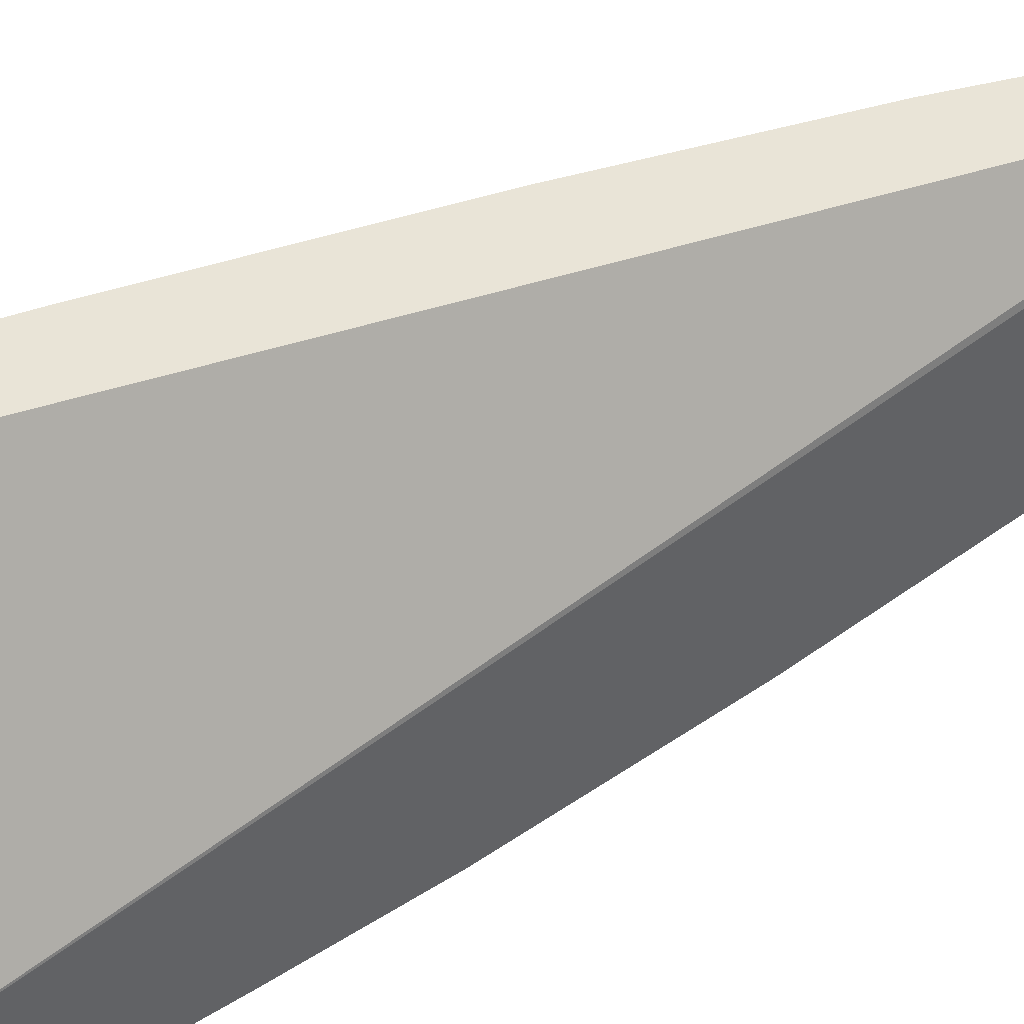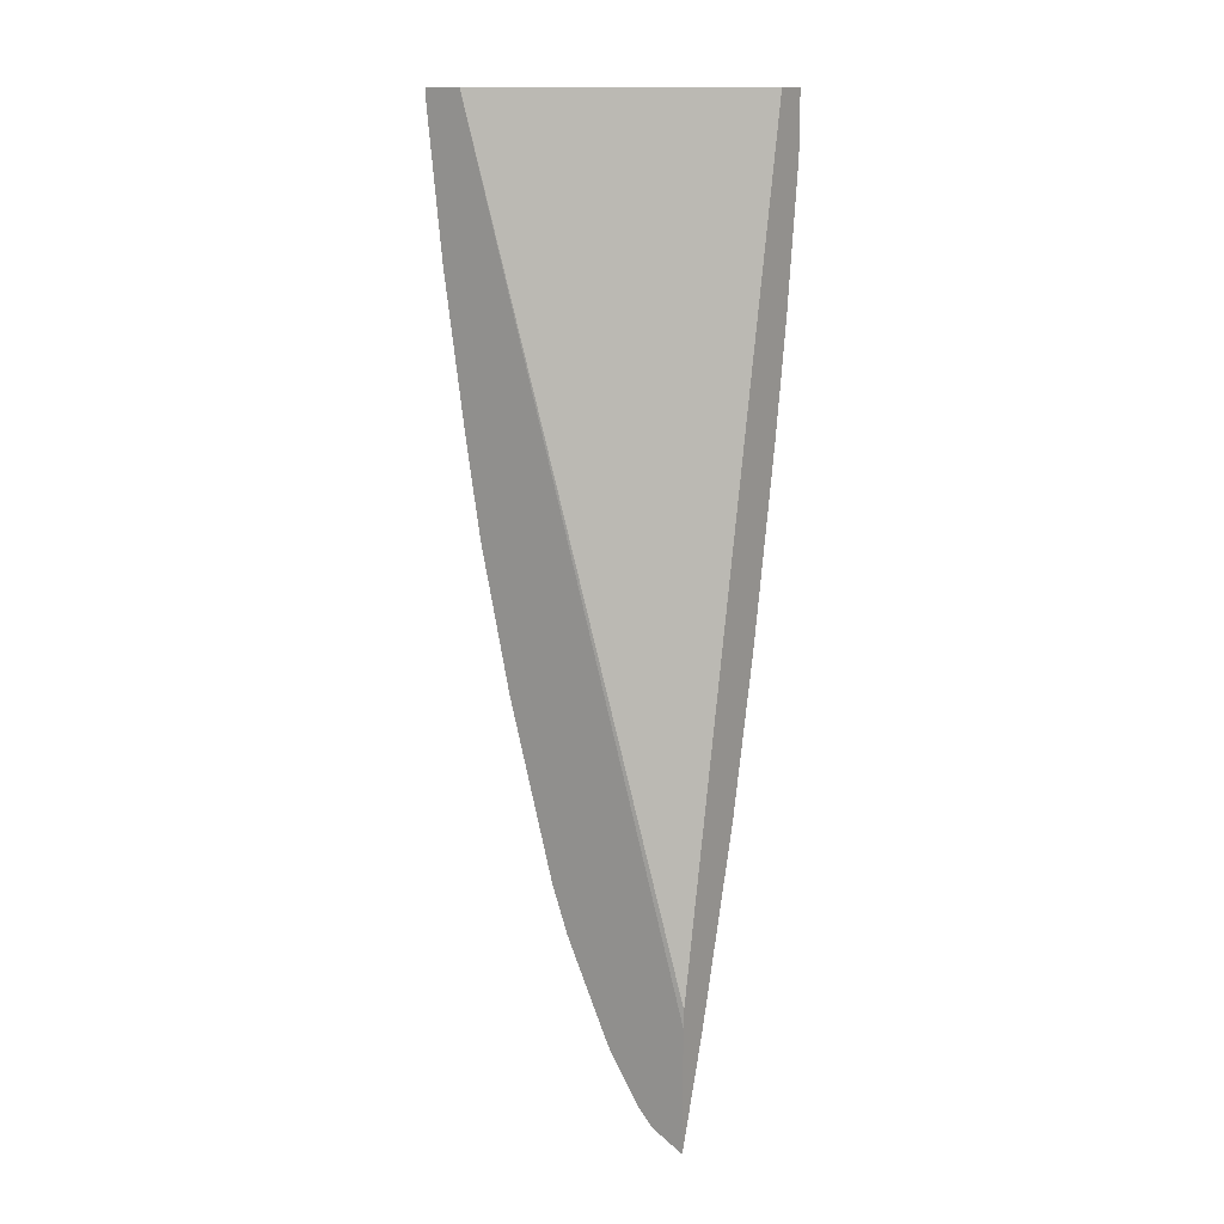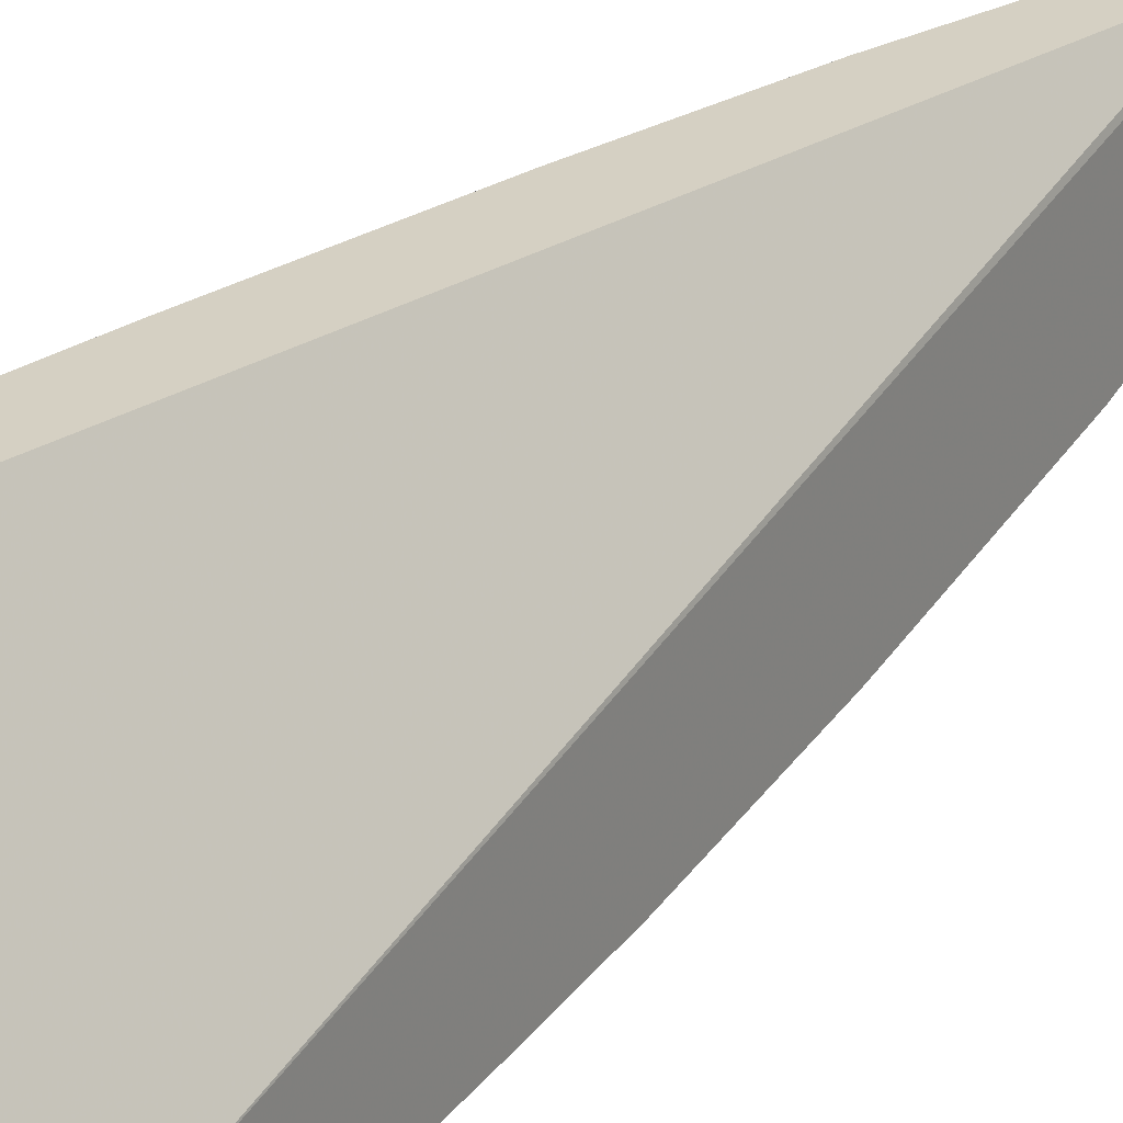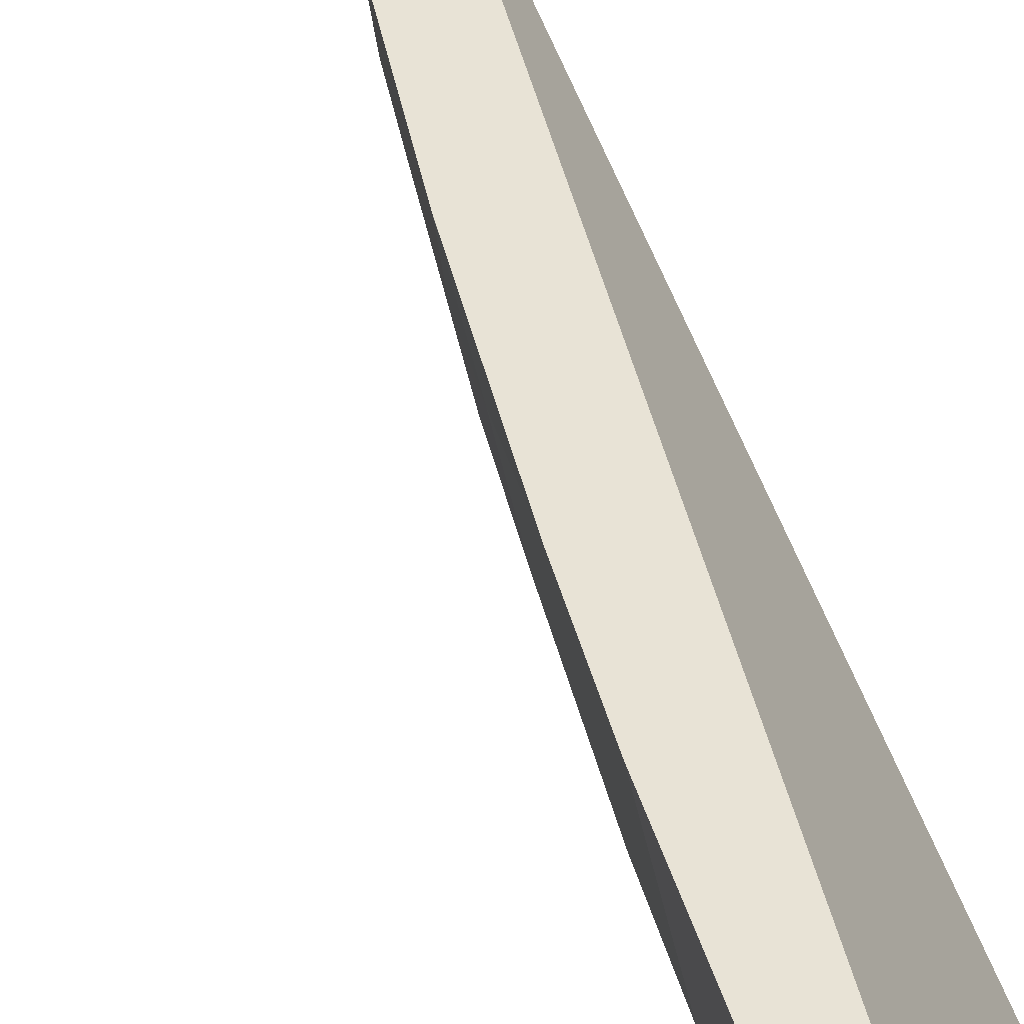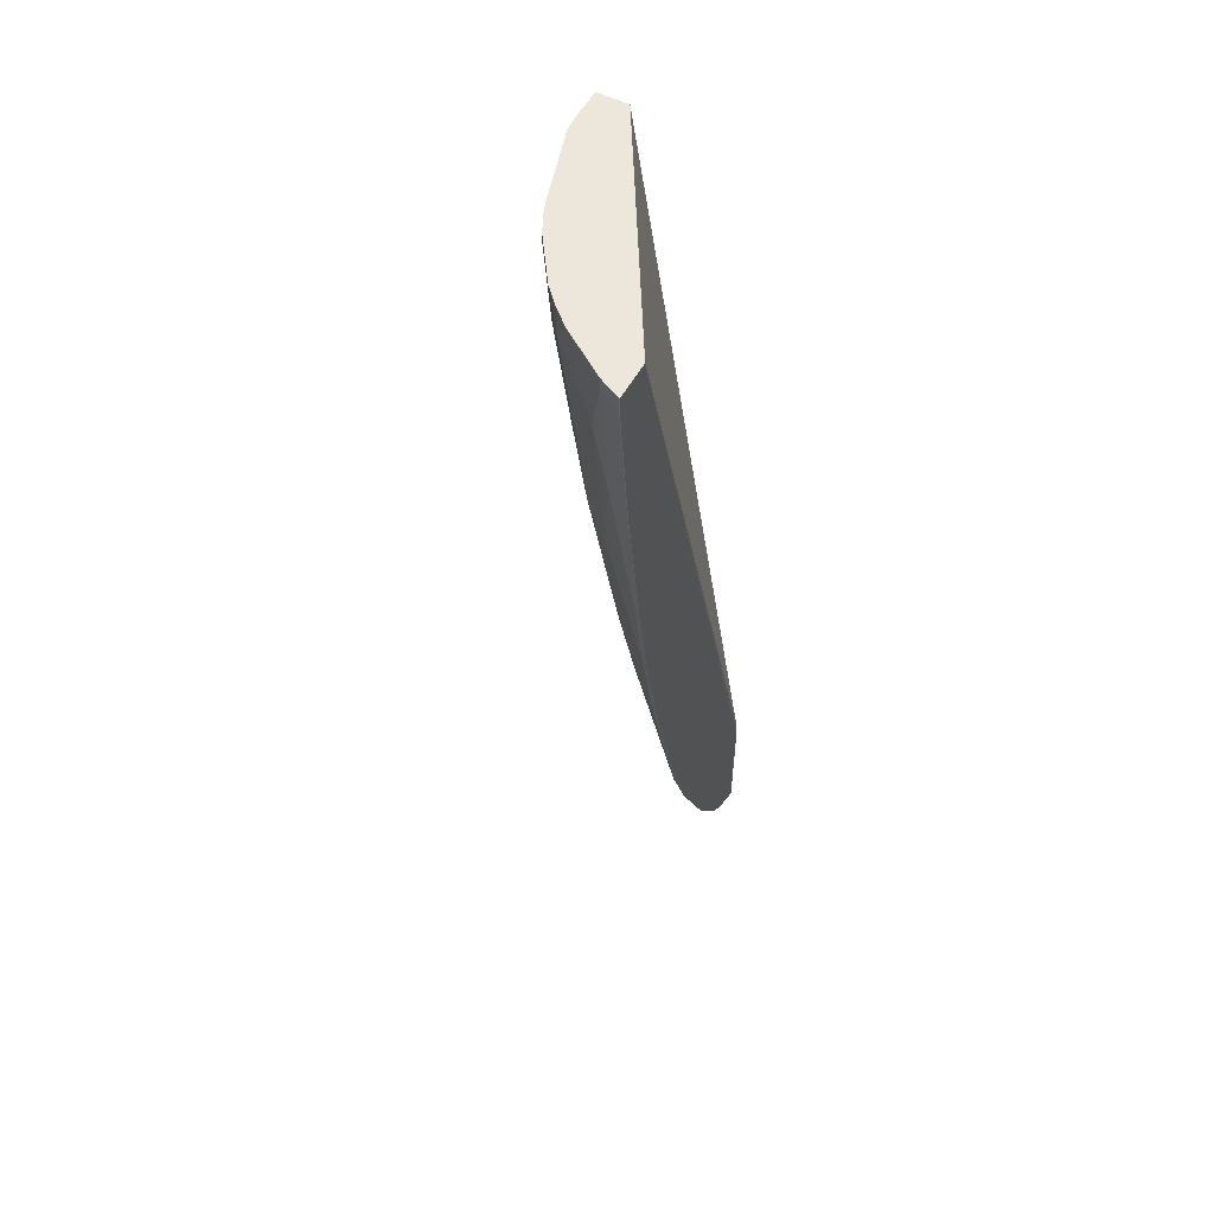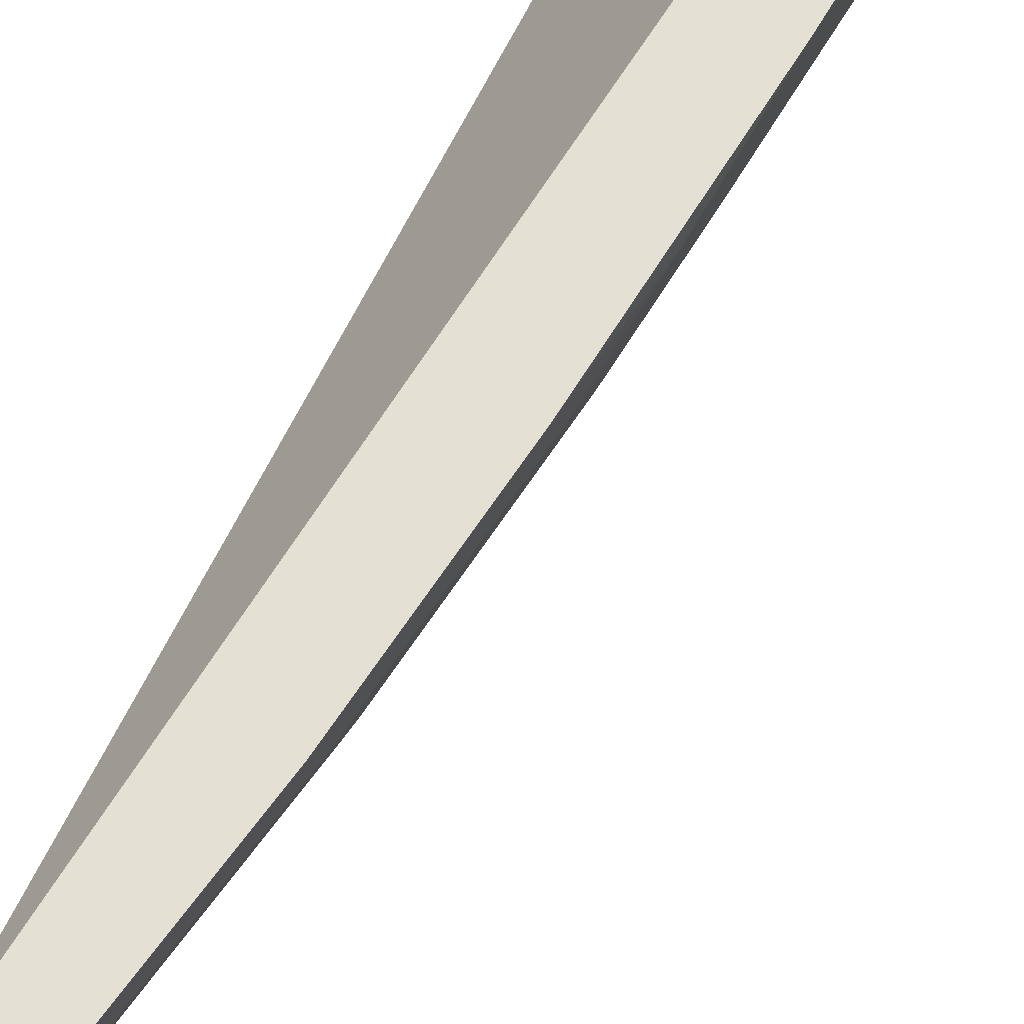
<metadata>
{"format":"obj","ext":"obj","renderer":"f3d","projection":"perspective","resolution":1024,"background":"white","views":[{"elev":42.9,"azim":-121.1,"up":"+Z"},{"elev":14.2,"azim":-54.6,"up":"+Y"},{"elev":26.1,"azim":-145.2,"up":"+Z"},{"elev":41.7,"azim":158.1,"up":"+Z"},{"elev":53.8,"azim":-151.6,"up":"+Y"},{"elev":65.5,"azim":22.0,"up":"+Z"}]}
</metadata>
<code>
v 0.3905 0.3666 2.992e-05
v 0.3905 0.3666 -0.03905
v 0.3514 0.3666 2.992e-05
v 0.3905 0.3123 2.992e-05
v 0.3905 0.3514 -0.03905
v 0.3888 0.3666 -0.05859
v 0.1747 0.3666 -0.3031
v 0.1757 -0.6442 2.992e-05
v 0.3905 0.2928 2.992e-05
v 0.3905 0.2928 -4.48e-06
v 0.3883 0.3666 -0.06293
v 0.3905 0.3123 -0.01954
v 0.1747 0.3666 -0.3514
v 0.1747 -0.6658 -4.48e-06
v 0.1747 -0.6776 2.992e-05
v 0.3709 0.1171 2.992e-05
v 0.3709 0.1171 -4.48e-06
v 0.3571 0.3666 -0.1606
v 0.3709 0.1952 -0.0781
v 0.3709 0.2342 -0.09764
v 0.3709 0.3123 -0.1171
v 0.3709 0.1366 -0.01954
v 0.3709 0.1757 -0.05859
v 0.1757 0.3666 -0.3514
v 0.1747 0.3503 -0.3514
v 0.1747 -0.8198 2.992e-05
v 0.3514 -0.01959 2.992e-05
v 0.3514 -0.01959 -4.48e-06
v 0.3514 0.3514 -0.1757
v 0.3514 0.3666 -0.1757
v 0.3514 0.07803 -0.09764
v 0.366 0.2244 -0.1074
v 0.3465 0.3416 -0.1855
v 0.3319 -0.1368 -0.01954
v 0.3514 0.03894 -0.05859
v 0.2018 0.3666 -0.3384
v 0.1757 0.3514 -0.3514
v 0.1747 0.1746 -0.3319
v 0.1747 -0.8221 -4.48e-06
v 0.1757 -0.8199 2.992e-05
v 0.3319 -0.1368 2.992e-05
v 0.35 0.3666 -0.1786
v 0.3319 -0.09767 -0.05859
v 0.3319 -0.07812 -0.0781
v 0.3319 -0.03914 -0.09764
v 0.3465 0.06826 -0.1074
v 0.3465 0.2635 -0.166
v 0.3465 0.1268 -0.1269
v 0.3384 0.3514 -0.2017
v 0.327 0.1659 -0.1855
v 0.327 0.2635 -0.205
v 0.3124 -0.2537 -4.48e-06
v 0.3124 -0.2343 -0.03905
v 0.3124 -0.2148 -0.05859
v 0.2583 0.3666 -0.299
v 0.2018 0.3514 -0.3384
v 0.2018 0.1757 -0.3189
v 0.1757 0.1757 -0.3319
v 0.1747 -0.01959 -0.3031
v 0.1747 -0.8221 -0.002137
v 0.1757 -0.8199 -4.48e-06
v 0.2148 -0.6833 2.992e-05
v 0.3123 -0.2537 2.992e-05
v 0.3384 0.3666 -0.2017
v 0.3124 -0.1953 -0.0781
v 0.327 -0.04891 -0.1074
v 0.327 -0.009816 -0.1269
v 0.327 0.04871 -0.1465
v 0.2995 0.3666 -0.2588
v 0.3189 0.2733 -0.2212
v 0.3075 -0.02936 -0.166
v 0.3197 0.1561 -0.1952
v 0.3189 0.1757 -0.2017
v 0.2733 -0.4489 2.992e-05
v 0.2733 -0.4489 -4.48e-06
v 0.2733 -0.4295 -0.03905
v 0.2733 -0.41 -0.05859
v 0.2799 0.3666 -0.2798
v 0.2799 0.3318 -0.2798
v 0.2213 0.2733 -0.3189
v 0.1822 -0.01959 -0.2993
v 0.2213 0.1366 -0.2993
v 0.2018 -0.05869 -0.2798
v 0.1822 -0.1368 -0.2798
v 0.1747 -0.1368 -0.2836
v 0.1747 -0.8026 -0.04118
v 0.1757 -0.8005 -0.03905
v 0.2148 -0.6833 -4.48e-06
v 0.2538 -0.5271 2.992e-05
v 0.3075 -0.2051 -0.08787
v 0.2733 -0.3904 -0.0781
v 0.3075 -0.127 -0.1269
v 0.2799 0.2148 -0.2603
v 0.2994 0.1366 -0.2212
v 0.3002 -0.03914 -0.1757
v 0.288 -0.1465 -0.166
v 0.2807 -0.1562 -0.1757
v 0.2994 -0.01959 -0.1822
v 0.2799 -0.1368 -0.1822
v 0.2799 -0.05869 -0.2017
v 0.2343 -0.6052 -4.48e-06
v 0.2148 -0.6637 -0.03905
v 0.2489 -0.5174 -0.04882
v 0.2685 -0.4197 -0.06836
v 0.2603 0.07803 -0.2603
v 0.2603 0.2148 -0.2798
v 0.2213 0.01951 -0.2798
v 0.2408 -0.09767 -0.2408
v 0.2213 -0.1757 -0.2408
v 0.1822 -0.3123 -0.2408
v 0.1747 -0.3123 -0.2446
v 0.1747 -0.783 -0.06069
v 0.2099 -0.654 -0.06836
v 0.2099 -0.6735 -0.04882
v 0.2685 -0.4002 -0.08787
v 0.288 -0.2246 -0.1269
v 0.2799 0.01951 -0.2212
v 0.2489 -0.3806 -0.1465
v 0.2408 -0.3123 -0.1822
v 0.2416 -0.1953 -0.2147
v 0.2408 -0.3709 -0.1627
v 0.2408 -0.1757 -0.2212
v 0.2213 -0.2537 -0.2212
v 0.1747 -0.3189 -0.2429
v 0.2018 -0.3904 -0.2017
v 0.1822 -0.527 -0.1822
v 0.1747 -0.5335 -0.1844
v 0.1747 -0.7245 -0.09974
v 0.1904 -0.6735 -0.1074
v 0.2099 -0.6344 -0.08787
v 0.2294 -0.4978 -0.1269
v 0.2221 -0.5076 -0.1367
v 0.2026 -0.527 -0.1562
v 0.183 -0.5857 -0.1562
v 0.1747 -0.5923 -0.1629
v 0.1747 -0.7146 -0.1055
v 0.1822 -0.6637 -0.1237
f 73 98 99
f 74 89 75
f 73 100 94
f 73 99 100
f 73 95 98
f 70 93 79
f 71 97 95
f 71 96 97
f 70 94 93
f 70 73 94
f 75 89 76
f 69 70 79
f 72 95 73
f 76 89 101
f 77 104 115
f 76 88 102
f 76 102 114
f 76 114 103
f 76 103 104
f 76 104 77
f 77 115 91
f 79 93 105
f 79 105 106
f 79 106 80
f 80 106 105
f 80 105 82
f 82 105 107
f 69 79 78
f 83 108 109
f 76 101 88
f 82 107 83
f 57 83 84
f 67 92 96
f 50 73 70
f 83 109 84
f 50 70 51
f 52 63 74
f 52 74 75
f 52 75 76
f 52 76 53
f 53 76 54
f 54 76 77
f 54 77 91
f 54 91 65
f 55 78 79
f 55 79 80
f 55 80 56
f 56 80 57
f 57 81 58
f 57 80 82
f 66 90 92
f 65 115 90
f 65 91 115
f 62 101 89
f 62 88 101
f 61 88 62
f 67 96 71
f 61 87 88
f 60 86 87
f 59 84 85
f 59 81 84
f 58 81 59
f 57 84 81
f 57 82 83
f 60 87 61
f 83 107 105
f 109 122 123
f 84 109 110
f 110 125 126
f 110 126 127
f 110 127 124
f 112 128 129
f 112 129 130
f 115 130 131
f 115 131 118
f 115 118 116
f 118 131 132
f 118 132 121
f 119 123 120
f 119 121 126
f 119 126 125
f 119 125 123
f 110 123 125
f 120 123 122
f 121 133 126
f 126 133 134
f 126 134 135
f 126 135 127
f 128 136 129
f 129 136 137
f 129 137 132
f 129 132 131
f 129 131 130
f 132 137 133
f 133 137 134
f 134 137 135
f 135 137 136
f 50 72 73
f 121 132 133
f 110 124 111
f 109 123 110
f 108 122 109
f 84 110 111
f 84 111 85
f 86 112 130
f 86 130 113
f 86 113 114
f 86 114 87
f 87 114 102
f 87 102 88
f 90 115 116
f 90 116 96
f 90 96 92
f 93 94 105
f 94 100 117
f 94 117 105
f 95 97 99
f 95 99 98
f 96 116 118
f 104 130 115
f 104 113 130
f 103 113 104
f 103 114 113
f 100 105 117
f 100 108 105
f 83 105 108
f 99 108 100
f 99 120 122
f 97 121 119
f 97 118 121
f 97 120 99
f 97 119 120
f 96 118 97
f 99 122 108
f 50 95 72
f 12 23 19
f 50 68 71
f 5 11 6
f 5 12 11
f 7 13 25
f 7 25 38
f 7 38 59
f 7 59 85
f 7 85 111
f 7 111 124
f 7 124 127
f 7 127 135
f 7 135 136
f 7 136 128
f 7 128 112
f 7 112 86
f 4 9 10
f 7 86 60
f 7 39 26
f 7 26 15
f 7 15 14
f 7 14 8
f 8 14 15
f 9 16 10
f 10 16 17
f 10 17 22
f 10 22 12
f 11 12 19
f 11 19 20
f 11 20 21
f 11 21 18
f 12 22 23
f 7 60 39
f 13 24 37
f 2 5 6
f 1 12 5
f 50 71 95
f 1 2 6
f 1 6 11
f 1 11 18
f 1 18 30
f 1 30 42
f 1 42 64
f 1 64 69
f 1 69 78
f 1 78 55
f 1 55 36
f 1 36 24
f 1 24 13
f 1 13 7
f 1 5 2
f 1 7 3
f 1 8 15
f 1 15 26
f 1 26 40
f 1 40 62
f 1 62 89
f 1 89 74
f 1 74 63
f 1 63 41
f 1 41 27
f 1 27 16
f 1 16 9
f 1 9 4
f 1 4 10
f 1 10 12
f 1 3 8
f 13 37 25
f 3 7 8
f 16 28 17
f 32 50 47
f 33 49 42
f 33 47 50
f 33 50 51
f 33 51 70
f 33 70 49
f 34 41 52
f 34 52 53
f 34 53 54
f 34 54 43
f 36 55 56
f 37 56 57
f 37 57 58
f 39 60 61
f 39 61 40
f 40 61 62
f 41 63 52
f 49 70 69
f 16 27 28
f 49 69 64
f 48 68 50
f 46 68 48
f 46 71 68
f 32 48 50
f 46 67 71
f 46 66 92
f 45 90 66
f 45 65 90
f 43 65 44
f 43 54 65
f 42 49 64
f 46 92 67
f 32 46 48
f 38 58 59
f 32 47 33
f 18 29 30
f 18 21 29
f 19 23 31
f 19 31 20
f 20 31 46
f 20 46 32
f 20 32 21
f 21 33 29
f 21 32 33
f 22 28 34
f 22 34 35
f 22 35 31
f 22 31 23
f 24 36 56
f 24 56 37
f 17 28 22
f 31 44 65
f 25 58 38
f 26 39 40
f 27 41 34
f 27 34 28
f 29 42 30
f 29 33 42
f 31 35 34
f 31 34 43
f 31 43 44
f 25 37 58
f 31 65 45
f 31 45 66
f 31 66 46

</code>
